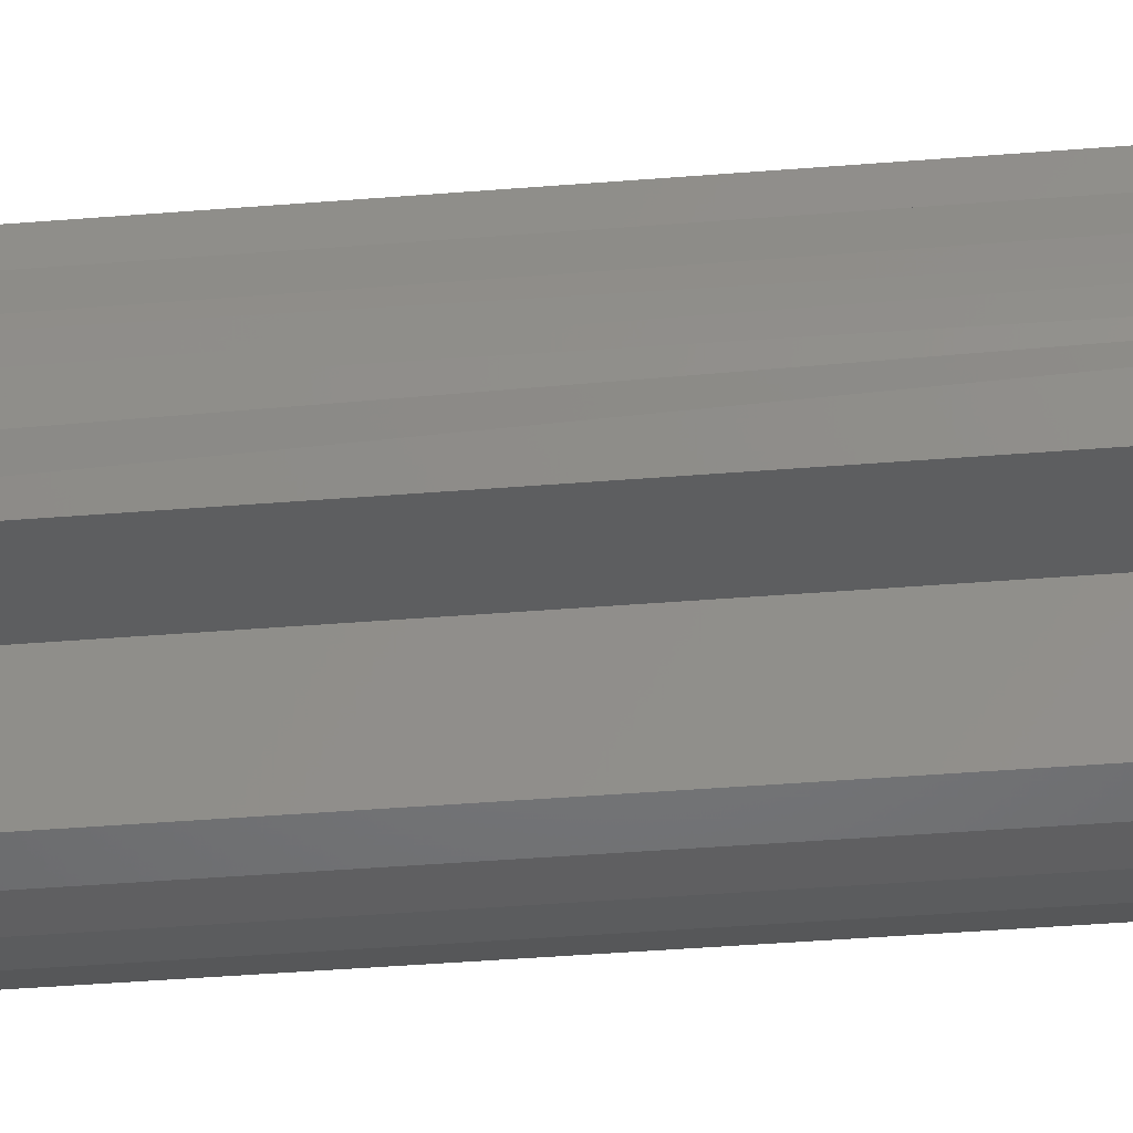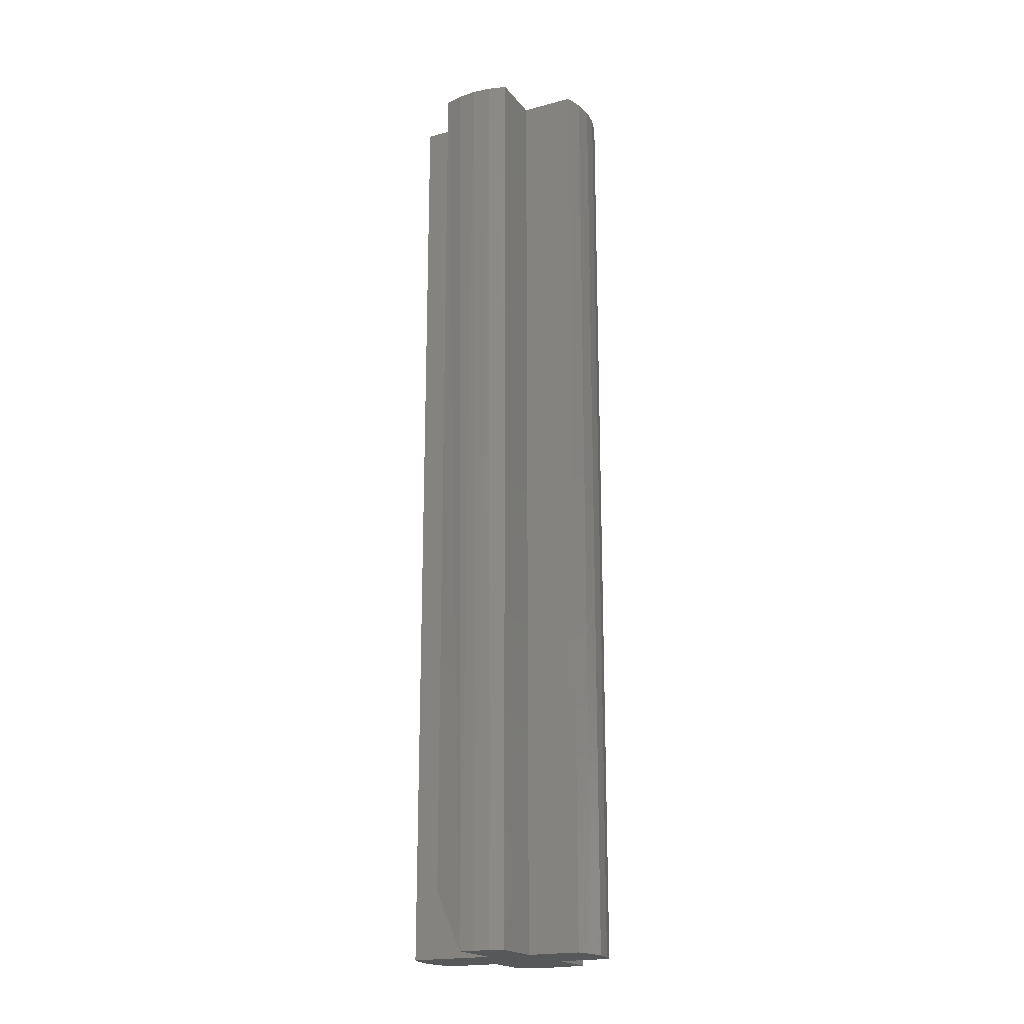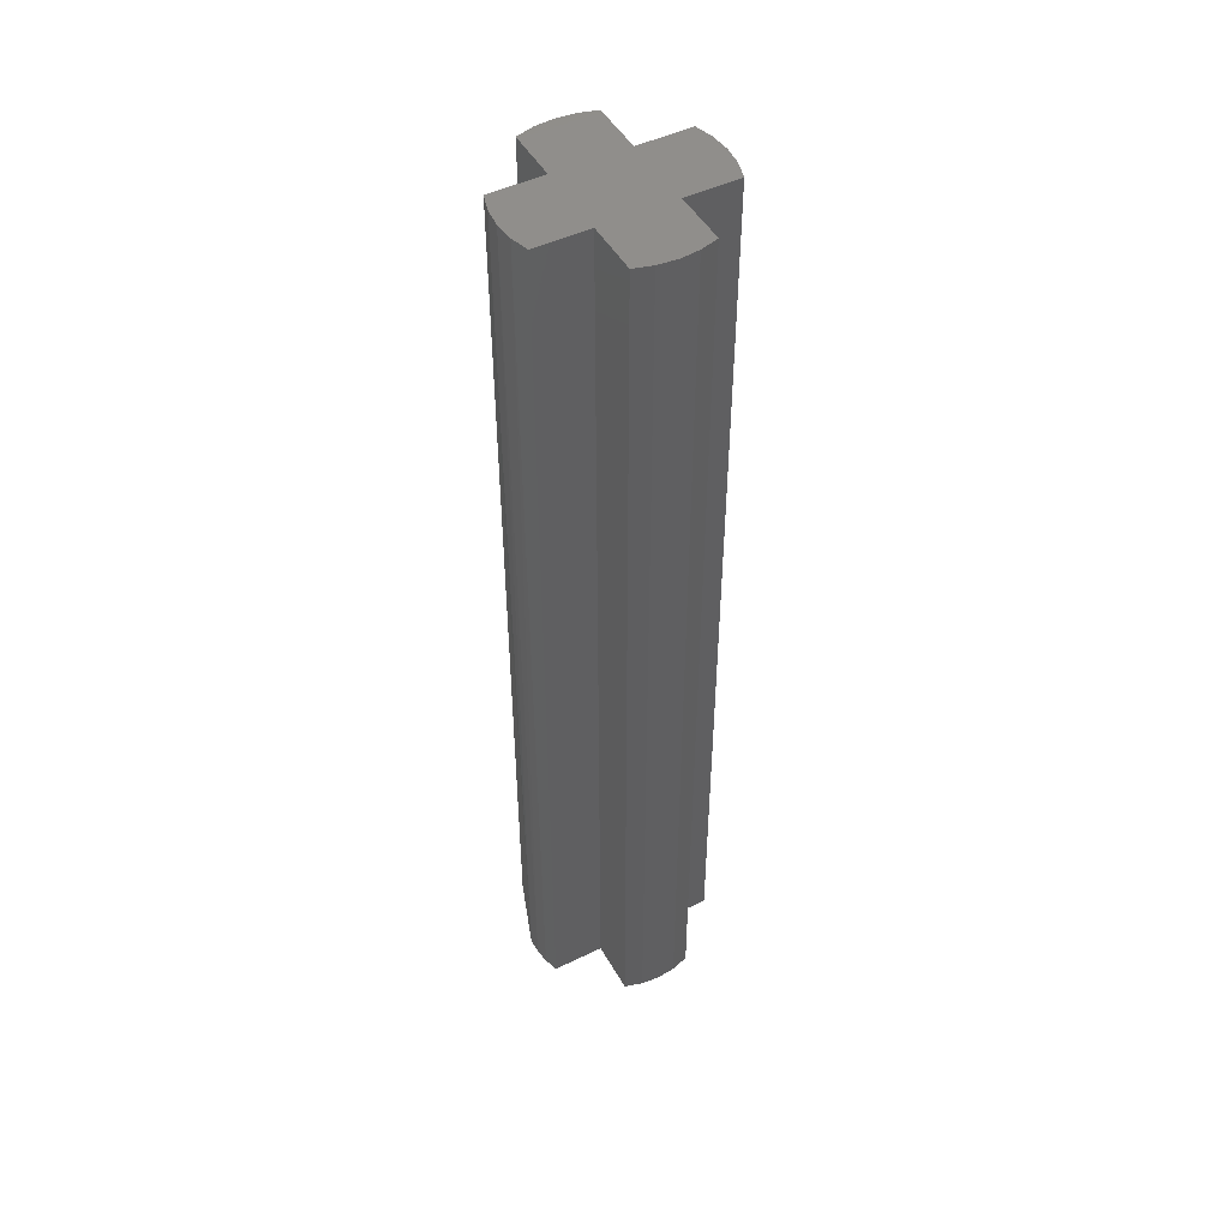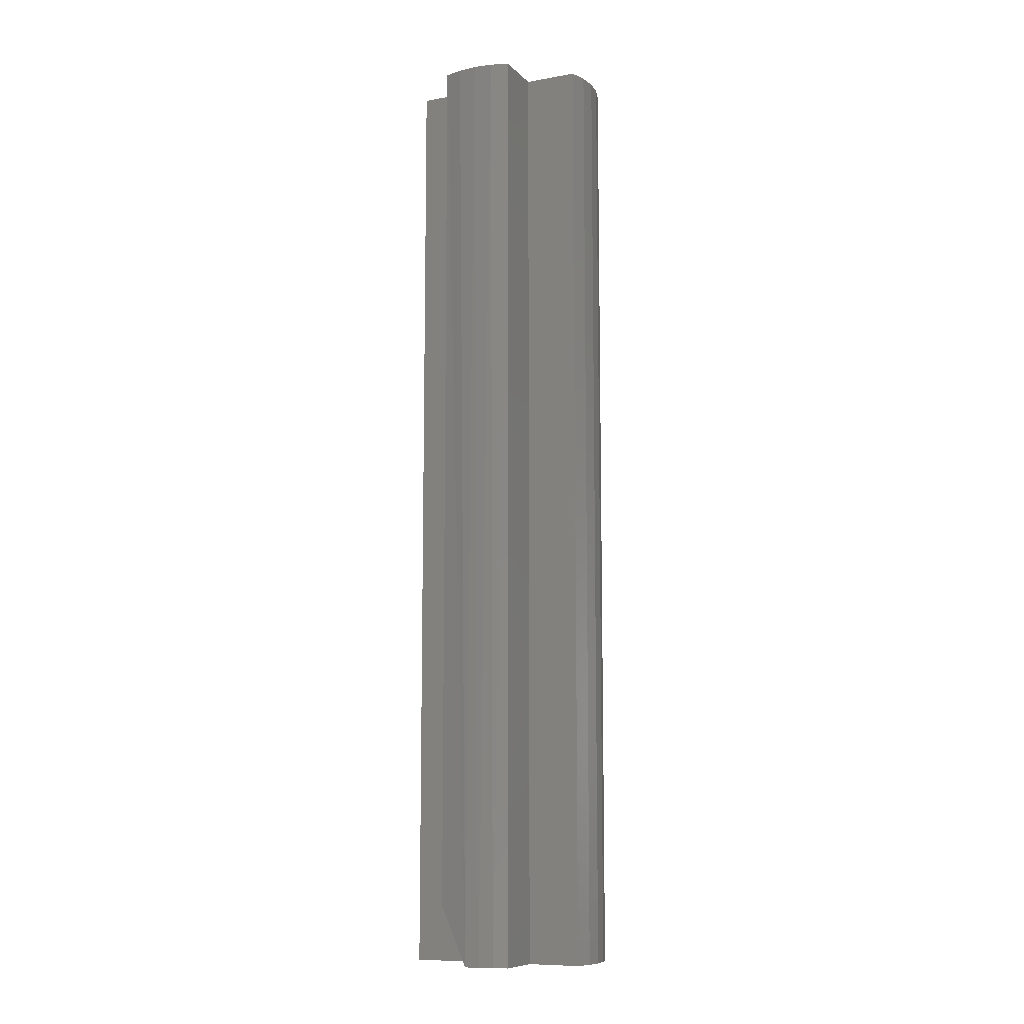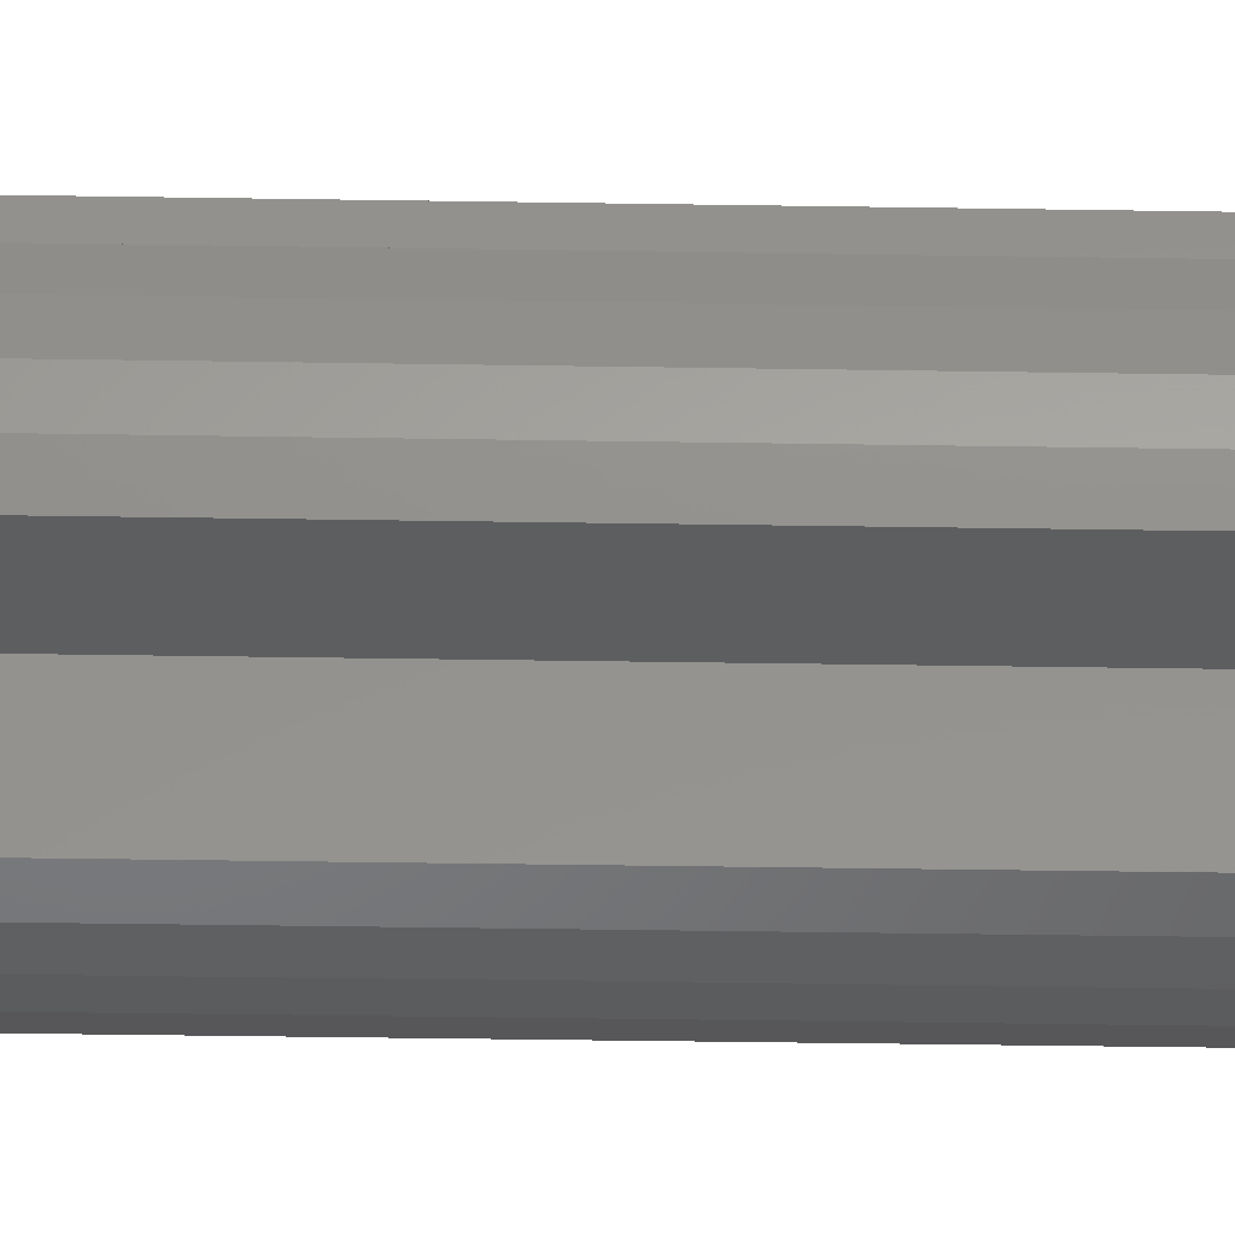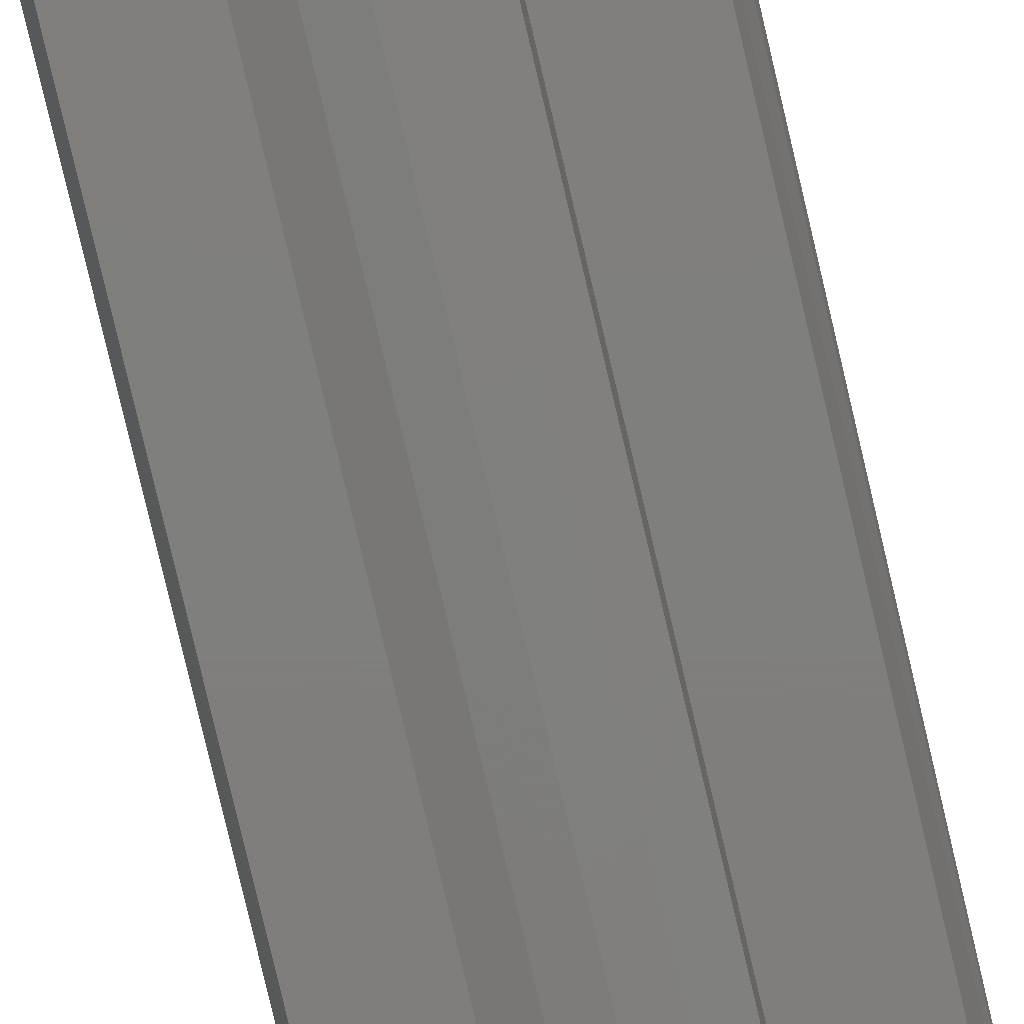
<metadata>
{"format":"stl","ext":"stl","renderer":"f3d","projection":"perspective","resolution":1024,"background":"white","views":[{"elev":-33.5,"azim":-83.3,"up":"+Z"},{"elev":-19.6,"azim":-63.4,"up":"+Y"},{"elev":48.1,"azim":-28.5,"up":"+Y"},{"elev":-9.5,"azim":-65.3,"up":"+Y"},{"elev":-34.2,"azim":88.7,"up":"+Z"},{"elev":-78.7,"azim":-166.8,"up":"+Z"}]}
</metadata>
<code>
# stl→obj: 49 verts, 94 faces
v 0.1078 -2.257e-18 -0.1437
v 0.1078 -0.75 -0.1437
v 0.09362 -3.35e-18 -0.1479
v 0.09362 -0.75 -0.1479
v 0.07891 -4.321e-18 -0.1493
v 0.07891 -0.75 -0.1493
v 0.06419 -5.137e-18 -0.1479
v 0.06419 -0.75 -0.1479
v 0.05 2.196e-19 -0.1437
v 0.05 -0.75 -0.1437
v 0.002439 -0.75 -0.07812
v 0.1556 -0.75 -0.07266
v 0.002495 -0.75 -0.06644
v 0.06419 -0.75 0.002599
v 0.09362 -0.75 0.002599
v 0.07891 -0.75 0.004003
v 0.15 -0.75 -0.1016
v 0.1542 -0.75 -0.08737
v 0.1078 -0.75 -0.1016
v 0.05 -0.75 -0.001563
v 0.05 -0.75 -0.04375
v 0.1078 -0.75 -0.04375
v 0.1078 -0.75 -0.001563
v 0.05 -0.75 -0.07812
v 0.0043 -0.75 -0.05489
v 0.1542 -0.75 -0.05794
v 0.15 -0.75 -0.04375
v 0.007812 -0.75 -0.04375
v 0.002247 -4.727e-18 -0.07266
v 0.003651 -3.824e-18 -0.05794
v 0.003651 -5.458e-18 -0.08737
v 0.007812 0 -0.1016
v 0.007812 -0.7031 -0.1016
v 0.007812 3.209e-18 -0.04375
v 0.05 2.561e-18 -0.1016
v 0.05 -0.7031 -0.1016
v 0.15 5.993e-18 -0.04375
v 0.1542 5.458e-18 -0.05794
v 0.1556 4.727e-18 -0.07266
v 0.1542 3.824e-18 -0.08737
v 0.15 8.633e-18 -0.1016
v 0.07891 4.321e-18 0.004003
v 0.09362 5.137e-18 0.002599
v 0.06419 3.35e-18 0.002599
v 0.05 2.257e-18 -0.001563
v 0.1078 1.162e-17 -0.001563
v 0.1078 9.281e-18 -0.04375
v 0.05 5.771e-18 -0.04375
v 0.1078 6.072e-18 -0.1016
f 1 2 3
f 3 2 4
f 3 4 5
f 5 4 6
f 5 6 7
f 7 6 8
f 7 8 9
f 9 8 10
f 11 12 13
f 14 15 16
f 17 18 19
f 4 8 6
f 20 21 22
f 20 22 23
f 20 23 15
f 20 15 14
f 2 19 24
f 2 24 10
f 2 10 8
f 2 8 4
f 25 13 12
f 25 12 26
f 25 26 27
f 25 27 22
f 25 22 21
f 25 21 28
f 19 18 24
f 24 18 12
f 24 12 11
f 29 13 30
f 11 13 29
f 11 29 31
f 11 31 32
f 11 32 33
f 28 34 25
f 25 34 30
f 25 30 13
f 32 35 33
f 33 35 36
f 35 9 36
f 36 9 10
f 36 10 24
f 37 27 38
f 38 27 26
f 38 26 39
f 39 26 12
f 39 12 40
f 40 12 18
f 40 18 41
f 41 18 17
f 24 11 36
f 36 11 33
f 42 43 44
f 5 7 3
f 45 44 43
f 45 43 46
f 45 46 47
f 45 47 48
f 1 3 7
f 1 7 9
f 1 9 35
f 1 35 49
f 30 34 48
f 30 48 47
f 30 47 37
f 30 37 38
f 30 38 39
f 30 39 29
f 40 41 49
f 40 49 35
f 40 35 32
f 40 32 31
f 40 31 29
f 40 29 39
f 48 34 21
f 21 34 28
f 45 48 20
f 20 48 21
f 45 20 44
f 44 20 14
f 44 14 42
f 42 14 16
f 42 16 43
f 43 16 15
f 43 15 46
f 46 15 23
f 47 46 22
f 22 46 23
f 37 47 27
f 27 47 22
f 49 41 19
f 19 41 17
f 1 49 2
f 2 49 19

</code>
